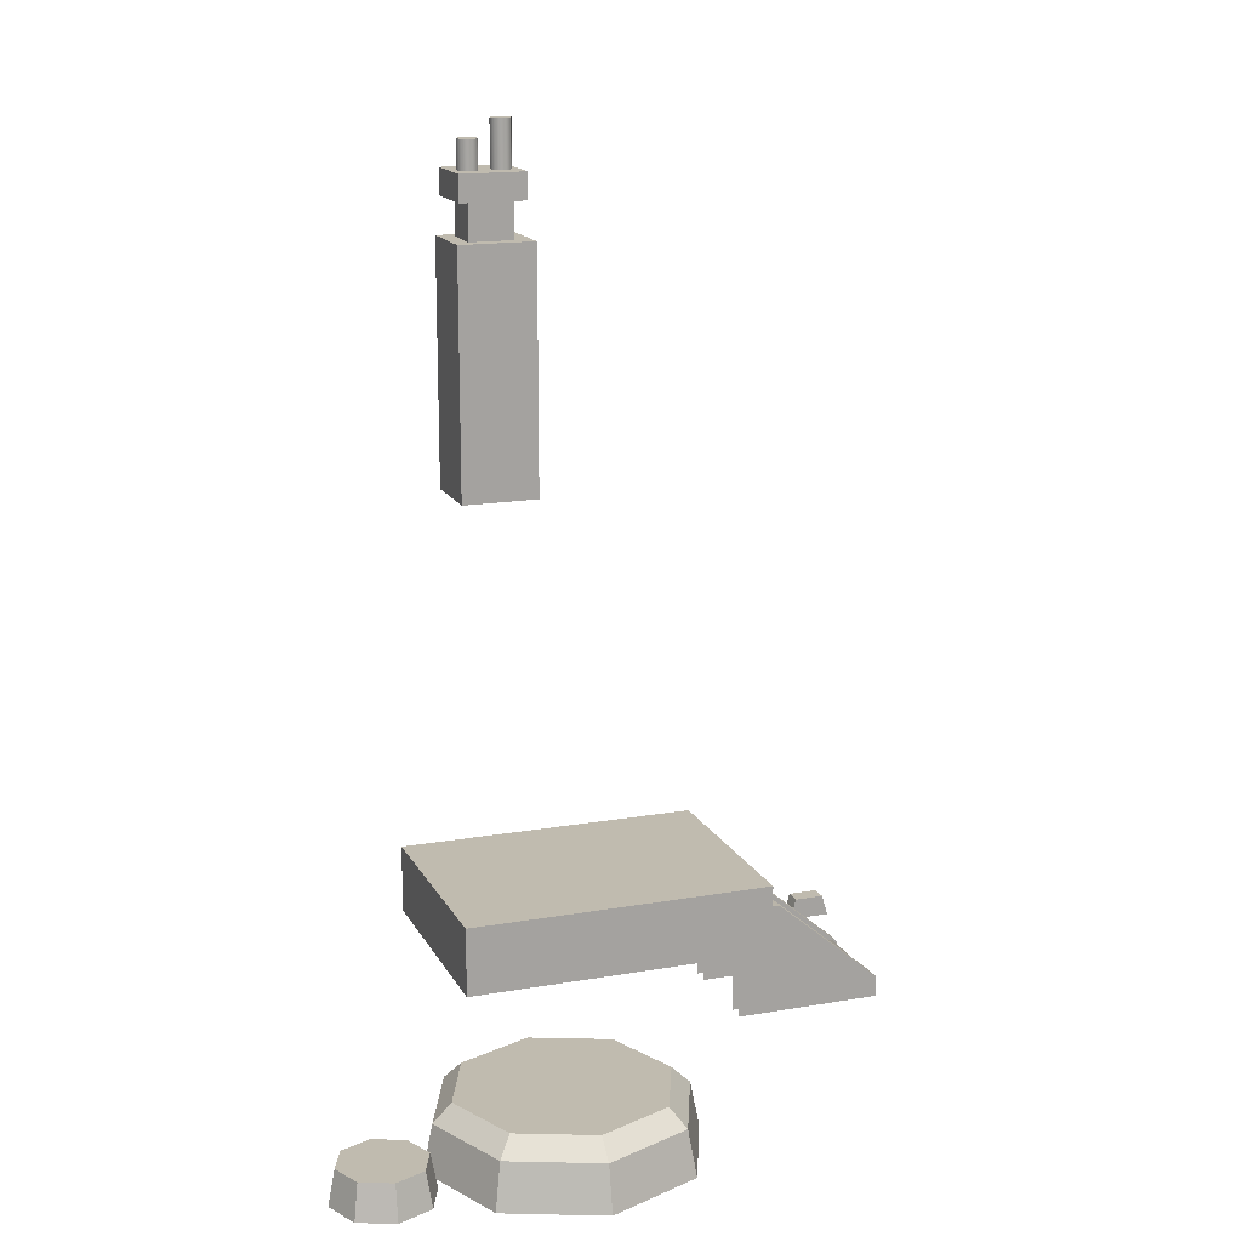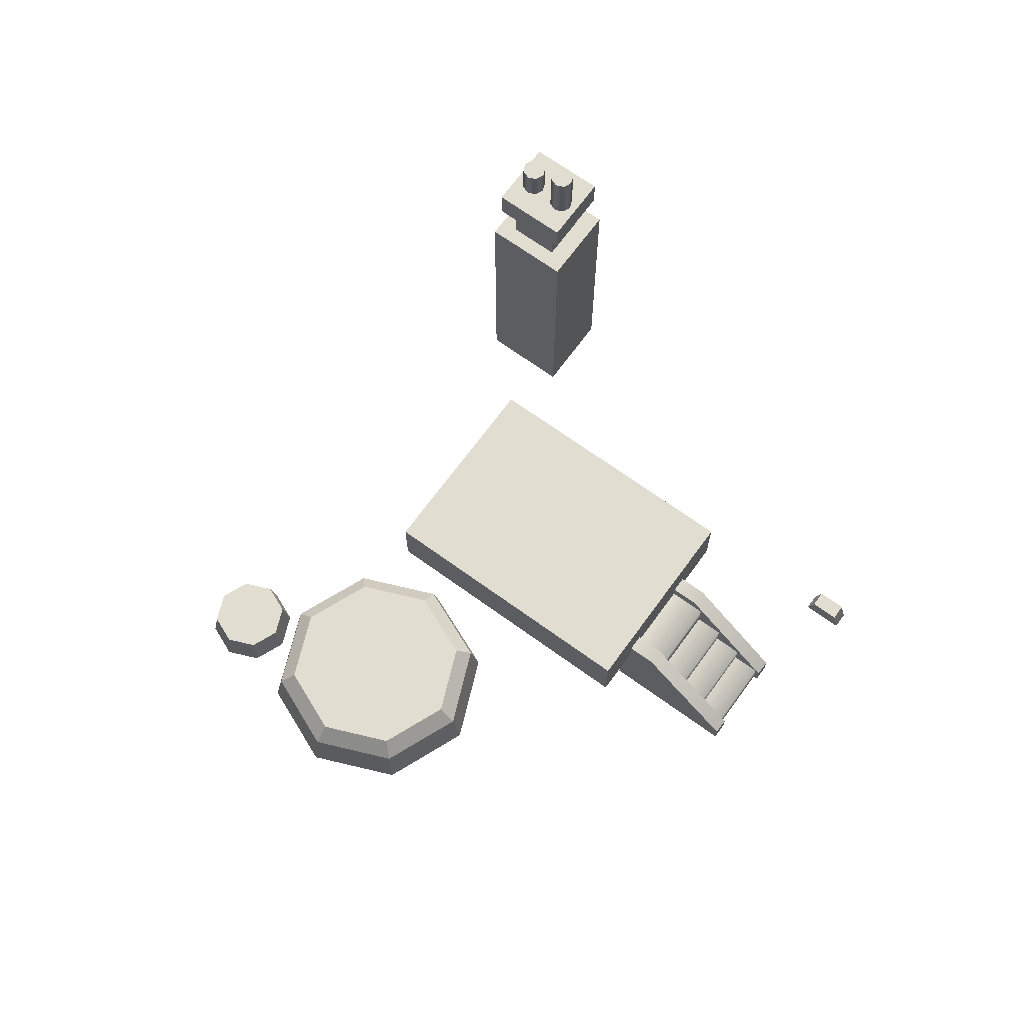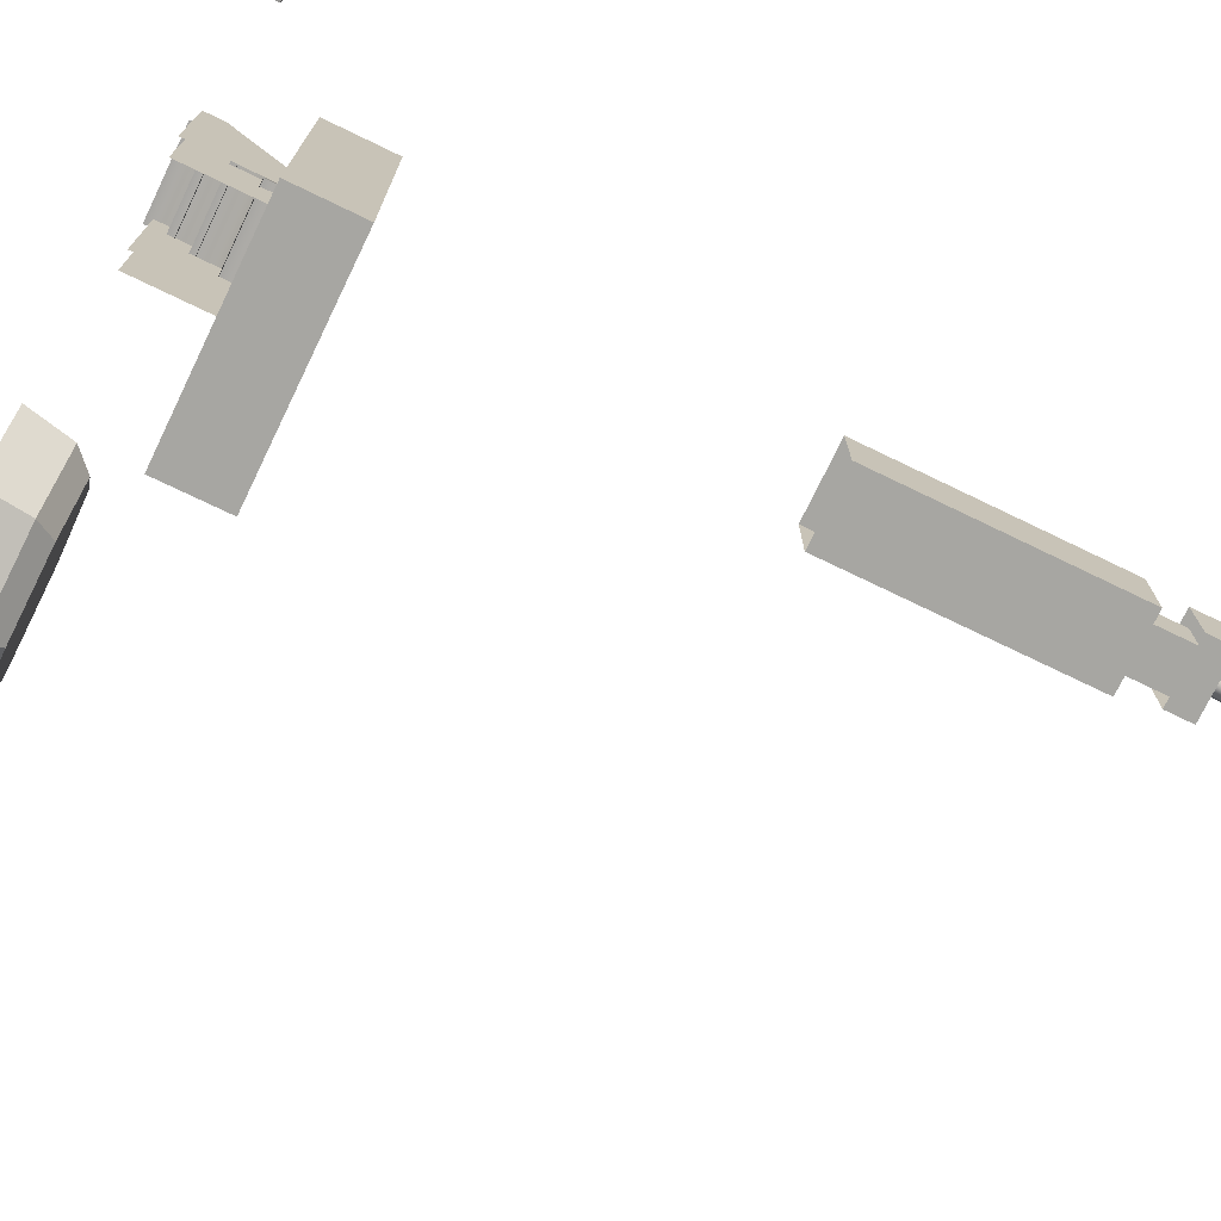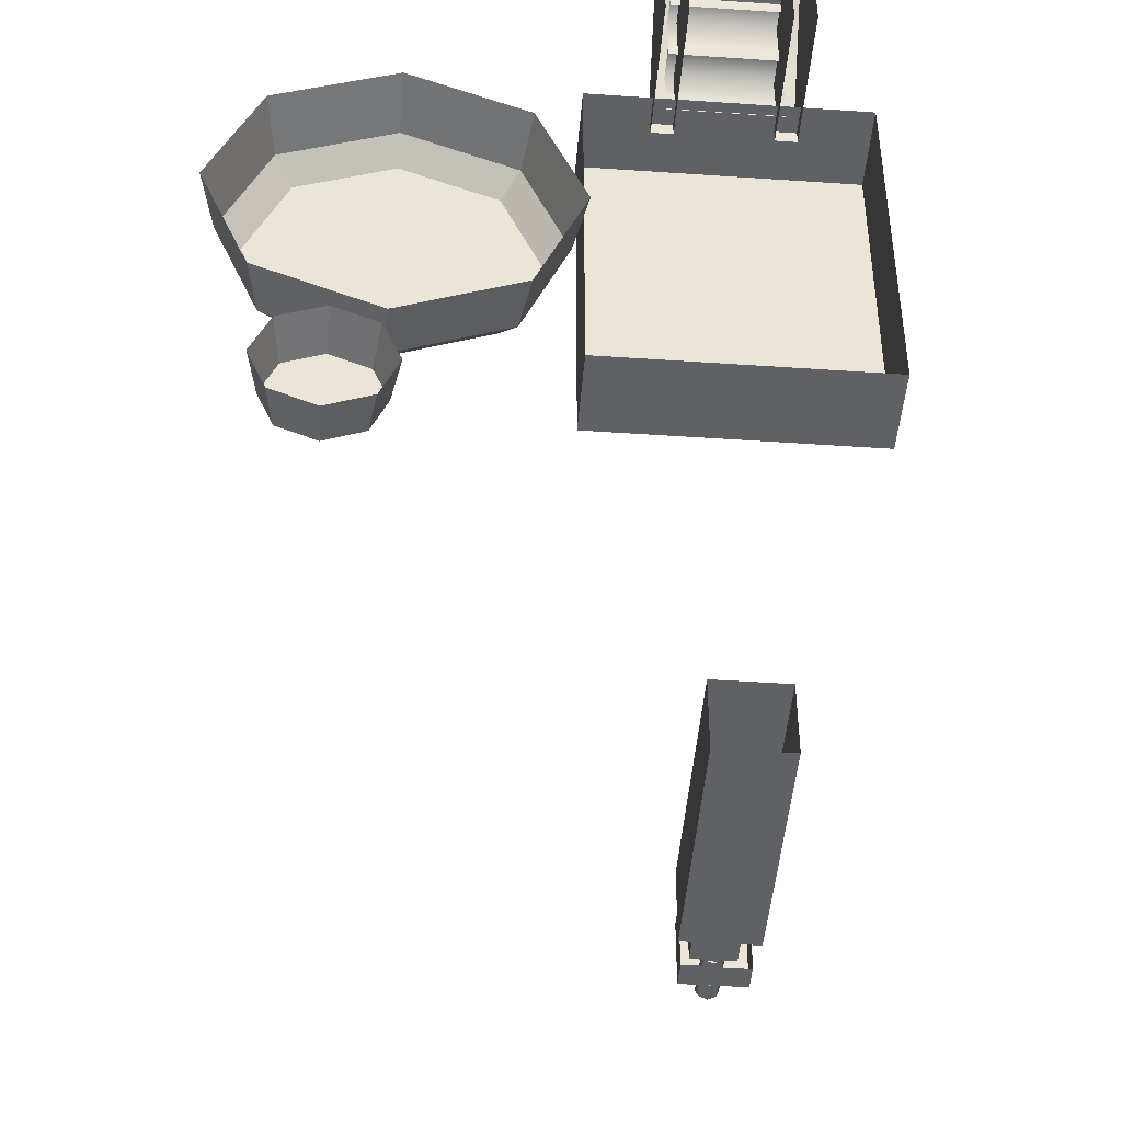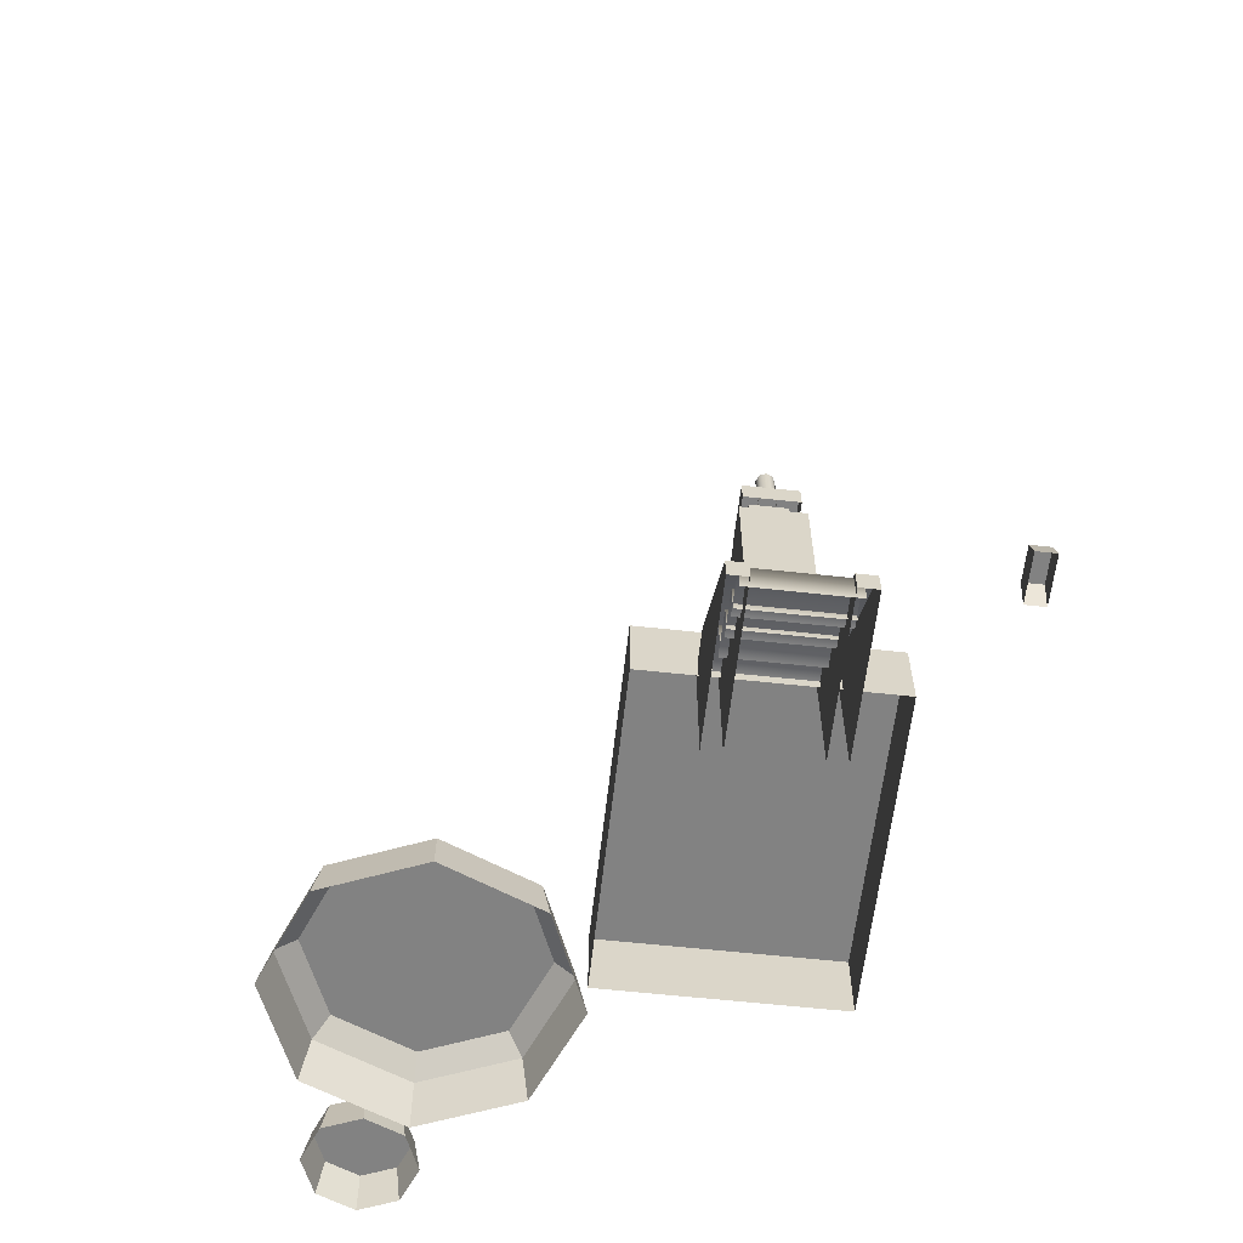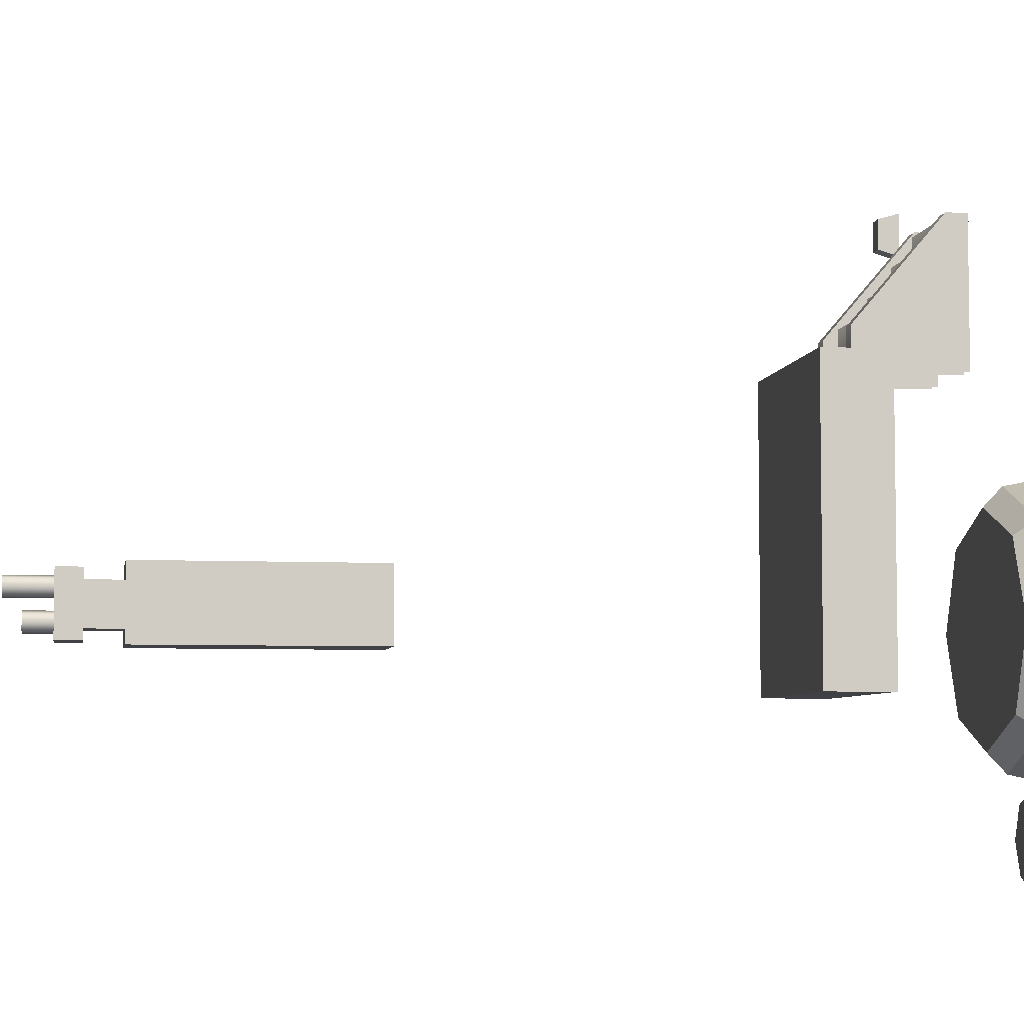
<metadata>
{"format":"obj","ext":"obj","renderer":"f3d","projection":"perspective","resolution":1024,"background":"white","views":[{"elev":16.1,"azim":-109.9,"up":"+Y"},{"elev":68.4,"azim":-54.0,"up":"+Y"},{"elev":-74.0,"azim":64.2,"up":"+Z"},{"elev":-46.1,"azim":-4.5,"up":"+Z"},{"elev":-60.7,"azim":-6.4,"up":"+Y"},{"elev":-5.5,"azim":-99.1,"up":"+Z"}]}
</metadata>
<code>
v  -1.965 1.137 13.85
v  -1.965 5.483 8.768
v  -2.797 5.483 8.768
v  -2.797 1.137 13.85
v  -2.797 0.1287 13.85
v  -1.965 0.1287 13.85
v  -1.965 0.1287 6.796
v  -2.797 0.1287 6.796
v  -2.797 5.483 6.796
v  -1.965 5.483 6.796
v  -5.325 7.595 7.343
v  5.244 7.595 7.343
v  5.244 7.595 -7.204
v  -5.325 7.595 -7.204
v  -5.325 4.357 7.343
v  5.244 4.357 7.343
v  5.244 4.357 -7.204
v  -5.325 4.357 -7.204
v  7.414 1.112 15.62
v  8.25 1.112 15.62
v  8.25 1.112 14.16
v  7.414 1.112 14.16
v  7.414 0.0705 15.93
v  8.25 0.0705 15.93
v  8.25 0.0705 13.85
v  7.414 0.0705 13.85
v  -7.34 -0.2357 -9.285
v  -7.649 1.889 -8.976
v  -5.965 1.889 -4.91
v  -5.528 -0.2357 -4.91
v  -11.72 -0.2357 -11.1
v  -11.72 1.889 -10.66
v  -16.09 -0.2357 -9.285
v  -15.78 1.889 -8.976
v  -17.9 -0.2357 -4.91
v  -17.47 1.889 -4.91
v  -16.09 -0.2357 -0.535
v  -15.78 1.889 -0.844
v  -11.72 -0.2357 1.277
v  -11.72 1.889 0.8403
v  -7.34 -0.2357 -0.535
v  -7.649 1.889 -0.844
v  -8.259 2.724 -8.366
v  -15.17 2.724 -8.366
v  -8.259 2.724 -1.454
v  -6.828 2.724 -4.91
v  -11.72 2.724 -9.798
v  -16.6 2.724 -4.91
v  -15.17 2.724 -1.454
v  -11.72 2.724 -0.0223
v  -11.18 -0.1092 -13.27
v  -11.85 -0.1092 -14.9
v  -12.07 1.536 -14.68
v  -11.49 1.536 -13.27
v  -13.49 -0.1092 -15.58
v  -13.49 1.536 -15.27
v  -15.13 -0.1092 -14.9
v  -14.91 1.536 -14.68
v  -15.81 -0.1092 -13.27
v  -15.5 1.536 -13.27
v  -15.13 -0.1092 -11.63
v  -14.91 1.536 -11.85
v  -13.49 -0.1092 -10.95
v  -13.49 1.536 -11.26
v  -11.85 -0.1092 -11.63
v  -12.07 1.536 -11.85
v  1.145 36.41 -1.544
v  4.569 36.41 -1.544
v  4.569 36.41 -5.155
v  1.145 36.41 -5.155
v  1.145 24.9 -1.544
v  4.569 24.9 -1.544
v  4.569 24.9 -5.155
v  1.145 24.9 -5.155
v  1.82 38.37 -2.346
v  3.816 38.37 -2.346
v  3.816 38.37 -4.451
v  1.82 38.37 -4.451
v  1.82 36.26 -2.346
v  3.816 36.26 -2.346
v  3.816 36.26 -4.451
v  1.82 36.26 -4.451
v  1.438 39.41 -1.834
v  4.405 39.41 -1.834
v  4.405 39.41 -4.963
v  1.438 39.41 -4.963
v  1.438 38.15 -1.834
v  4.405 38.15 -1.834
v  4.405 38.15 -4.963
v  1.438 38.15 -4.963
v  3.337 39.22 -2.614
v  3.19 39.22 -2.967
v  3.19 41.62 -2.967
v  3.337 41.62 -2.614
v  2.837 39.22 -3.114
v  2.837 41.62 -3.114
v  2.483 39.22 -2.967
v  2.483 41.62 -2.967
v  2.337 39.22 -2.614
v  2.337 41.62 -2.614
v  2.483 39.22 -2.26
v  2.483 41.62 -2.26
v  2.837 39.22 -2.114
v  2.837 41.62 -2.114
v  3.19 39.22 -2.26
v  3.19 41.62 -2.26
v  3.337 38.37 -4.141
v  3.19 38.37 -4.494
v  3.19 40.77 -4.494
v  3.337 40.77 -4.141
v  2.837 38.37 -4.641
v  2.837 40.77 -4.641
v  2.483 38.37 -4.494
v  2.483 40.77 -4.494
v  2.337 38.37 -4.141
v  2.337 40.77 -4.141
v  2.483 38.37 -3.787
v  2.483 40.77 -3.787
v  2.837 38.37 -3.641
v  2.837 40.77 -3.641
v  3.19 38.37 -3.787
v  3.19 40.77 -3.787
v  2.538 1.137 13.85
v  2.538 5.483 8.768
v  1.706 5.483 8.768
v  1.706 1.137 13.85
v  1.706 0.1287 13.85
v  2.538 0.1287 13.85
v  2.538 0.1287 6.796
v  1.706 0.1287 6.796
v  1.706 5.483 6.796
v  2.538 5.483 6.796
v  2.053 0.8867 12.16
v  2.053 2.277 12.17
v  -2.303 2.277 12.17
v  -2.303 0.8867 12.16
v  2.053 2.277 10.2
v  -2.303 2.277 10.2
v  2.053 -0.1555 13.61
v  2.053 1.235 13.62
v  -2.303 1.235 13.62
v  -2.303 -0.1555 13.61
v  2.053 1.235 11.64
v  -2.303 1.235 11.64
v  2.053 1.993 10.71
v  2.053 3.384 10.72
v  -2.303 3.384 10.72
v  -2.303 1.993 10.71
v  2.053 3.384 8.748
v  -2.303 3.384 8.748
v  2.053 3.392 9.277
v  2.053 4.782 9.285
v  -2.303 4.782 9.285
v  -2.303 3.392 9.277
v  2.053 4.782 7.313
v  -2.303 4.782 7.313
g sgitou
f 1 2 3
f 3 4 1
f 5 6 1
f 1 4 5
f 7 2 1
f 1 6 7
f 8 3 9
f 10 9 3
f 3 2 10
f 7 10 2
f 5 4 3
f 3 8 5
f 11 12 13
f 13 14 11
f 15 16 12
f 12 11 15
f 16 17 13
f 13 12 16
f 17 18 14
f 14 13 17
f 18 15 11
f 11 14 18
f 19 20 21
f 21 22 19
f 23 24 20
f 20 19 23
f 24 25 21
f 21 20 24
f 25 26 22
f 22 21 25
f 26 23 19
f 19 22 26
f 27 28 29
f 29 30 27
f 31 32 28
f 28 27 31
f 33 34 32
f 32 31 33
f 35 36 34
f 34 33 35
f 37 38 36
f 36 35 37
f 39 40 38
f 38 37 39
f 41 42 40
f 40 39 41
f 30 29 42
f 42 41 30
f 43 44 45
f 45 46 43
f 43 46 29
f 29 28 43
f 47 43 28
f 28 32 47
f 44 47 32
f 32 34 44
f 48 44 34
f 34 36 48
f 49 48 36
f 36 38 49
f 50 49 38
f 38 40 50
f 45 50 40
f 40 42 45
f 46 45 42
f 42 29 46
f 43 47 44
f 49 50 45
f 45 44 49
f 44 48 49
f 51 52 53
f 53 54 51
f 52 55 56
f 56 53 52
f 55 57 58
f 58 56 55
f 57 59 60
f 60 58 57
f 59 61 62
f 62 60 59
f 61 63 64
f 64 62 61
f 63 65 66
f 66 64 63
f 65 51 54
f 54 66 65
f 53 58 66
f 66 54 53
f 53 56 58
f 62 64 66
f 66 58 62
f 58 60 62
f 67 68 69
f 69 70 67
f 71 72 68
f 68 67 71
f 72 73 69
f 69 68 72
f 73 74 70
f 70 69 73
f 74 71 67
f 67 70 74
f 75 76 77
f 77 78 75
f 79 80 76
f 76 75 79
f 80 81 77
f 77 76 80
f 81 82 78
f 78 77 81
f 82 79 75
f 75 78 82
f 83 84 85
f 85 86 83
f 87 88 84
f 84 83 87
f 88 89 85
f 85 84 88
f 89 90 86
f 86 85 89
f 90 87 83
f 83 86 90
f 91 92 93
f 93 94 91
f 92 95 96
f 96 93 92
f 95 97 98
f 98 96 95
f 97 99 100
f 100 98 97
f 99 101 102
f 102 100 99
f 101 103 104
f 104 102 101
f 103 105 106
f 106 104 103
f 105 91 94
f 94 106 105
f 93 98 106
f 106 94 93
f 93 96 98
f 102 104 106
f 106 98 102
f 98 100 102
f 107 108 109
f 109 110 107
f 108 111 112
f 112 109 108
f 111 113 114
f 114 112 111
f 113 115 116
f 116 114 113
f 115 117 118
f 118 116 115
f 117 119 120
f 120 118 117
f 119 121 122
f 122 120 119
f 121 107 110
f 110 122 121
f 109 114 122
f 122 110 109
f 109 112 114
f 118 120 122
f 122 114 118
f 114 116 118
f 123 124 125
f 125 126 123
f 127 128 123
f 123 126 127
f 129 124 123
f 123 128 129
f 130 125 131
f 132 131 125
f 125 124 132
f 129 132 124
f 127 126 125
f 125 130 127
f 133 134 135
f 135 136 133
f 137 138 135
f 135 134 137
f 139 140 141
f 141 142 139
f 143 144 141
f 141 140 143
f 145 146 147
f 147 148 145
f 149 150 147
f 147 146 149
f 151 152 153
f 153 154 151
f 155 156 153
f 153 152 155

</code>
